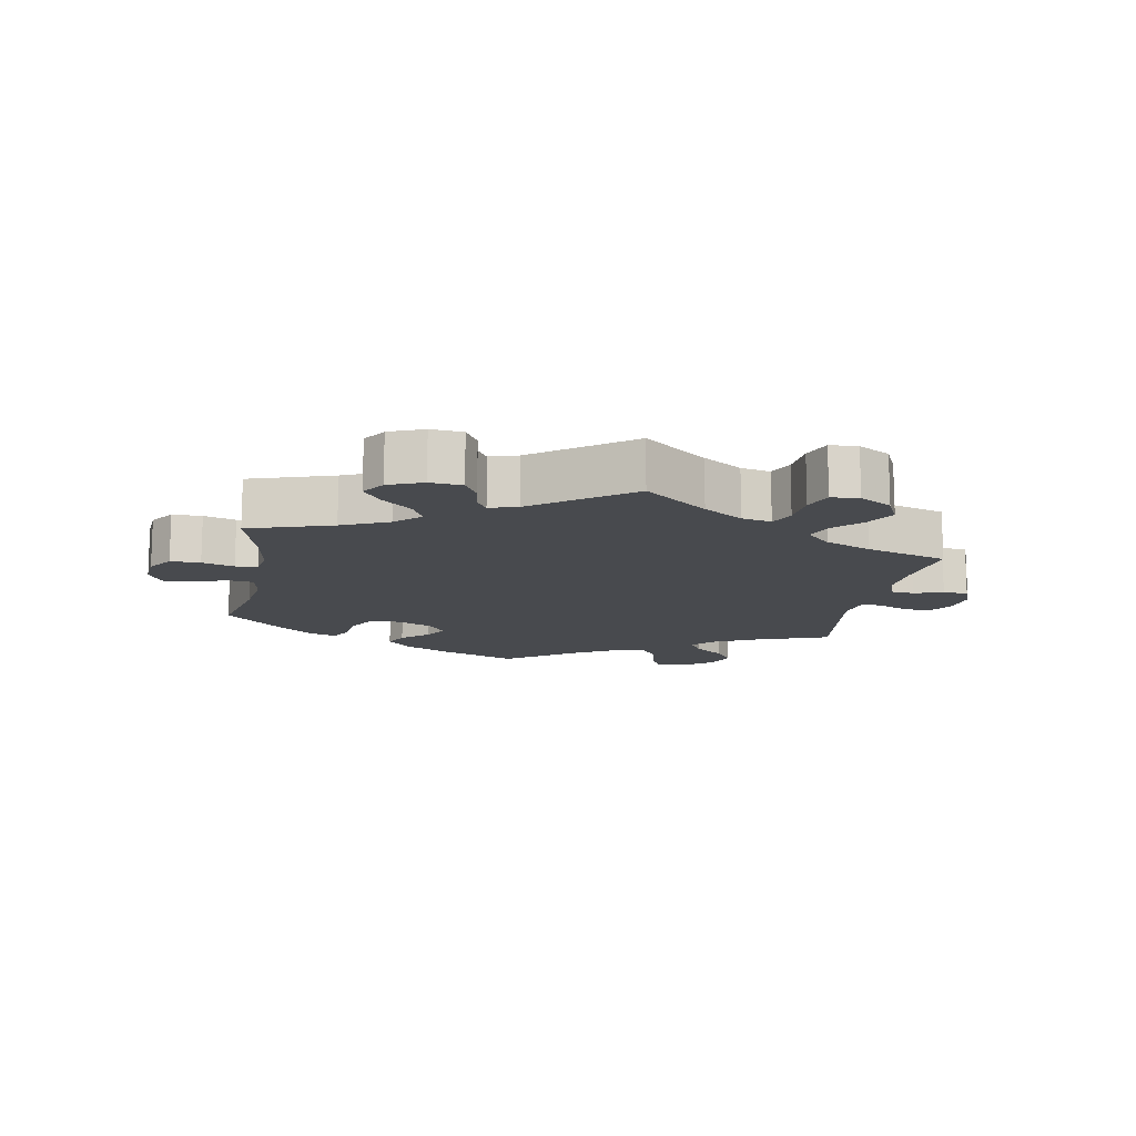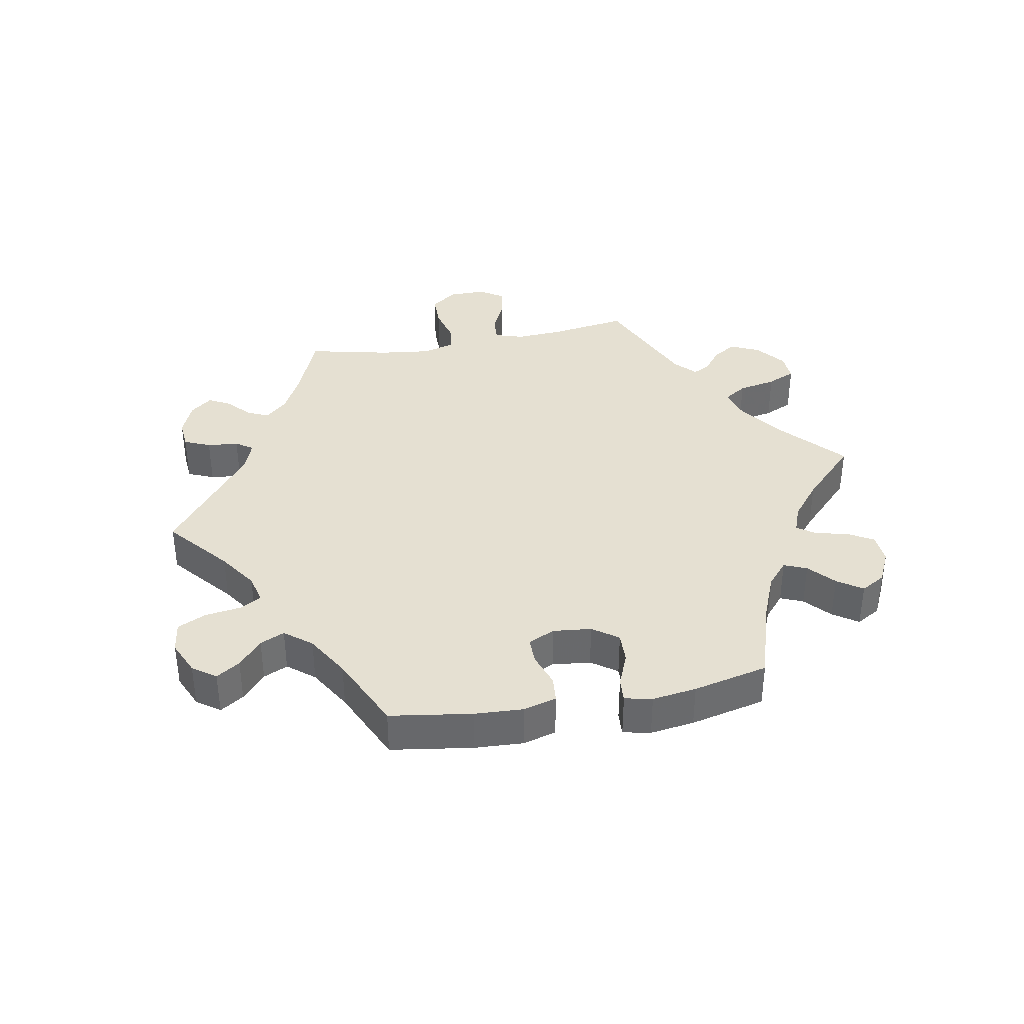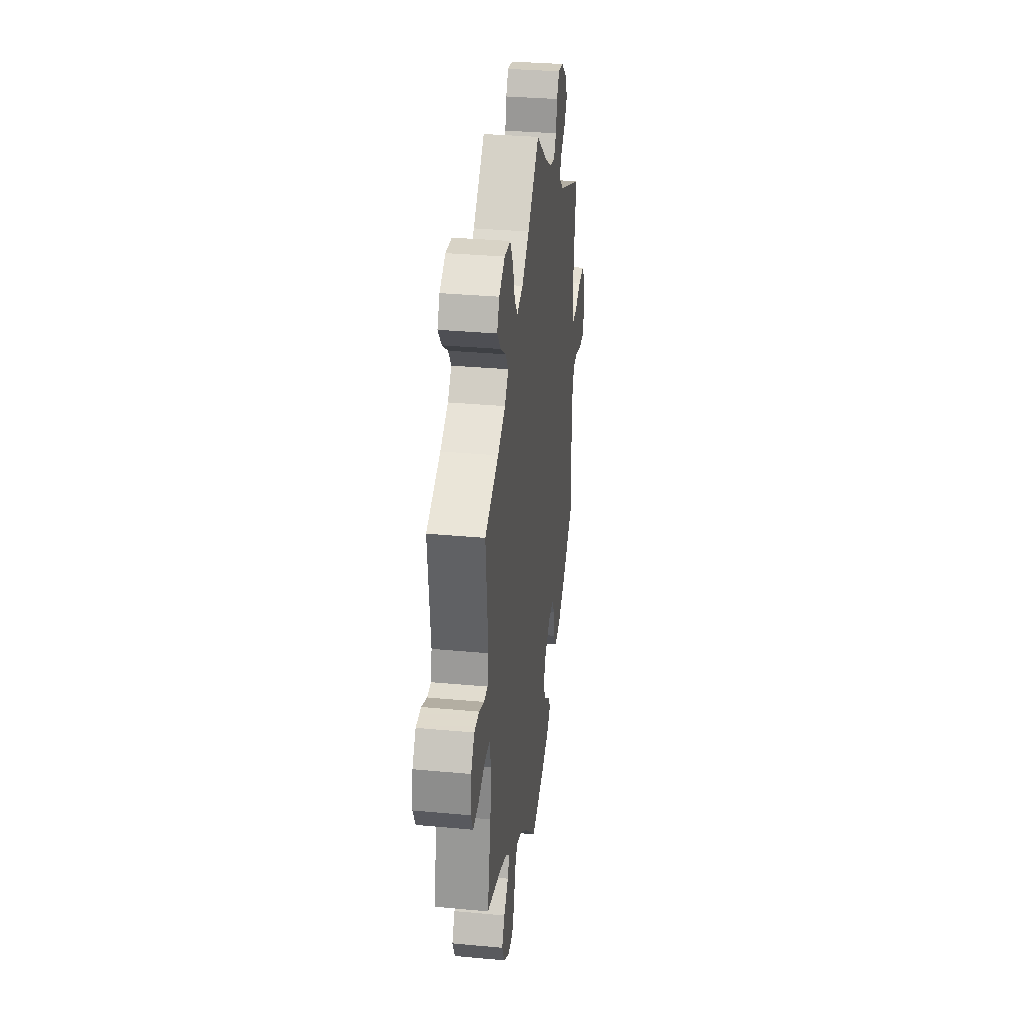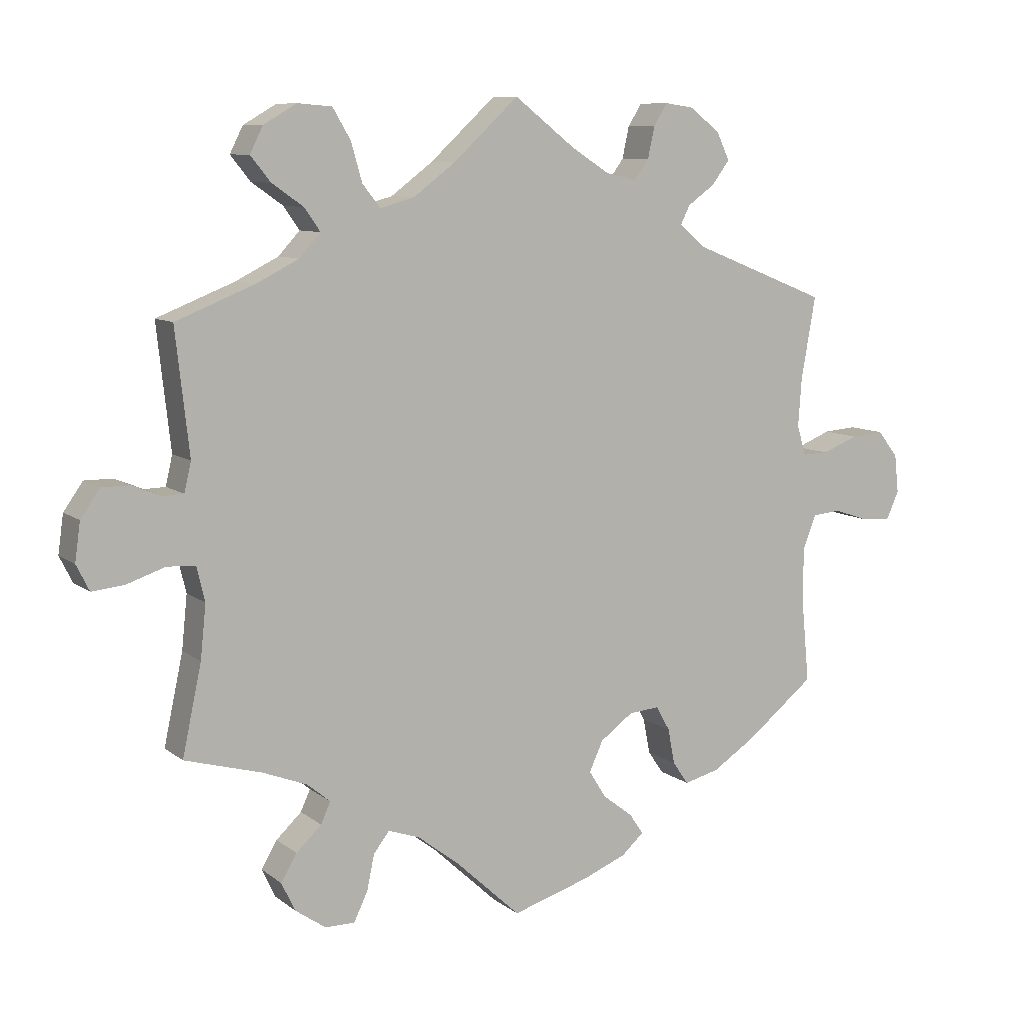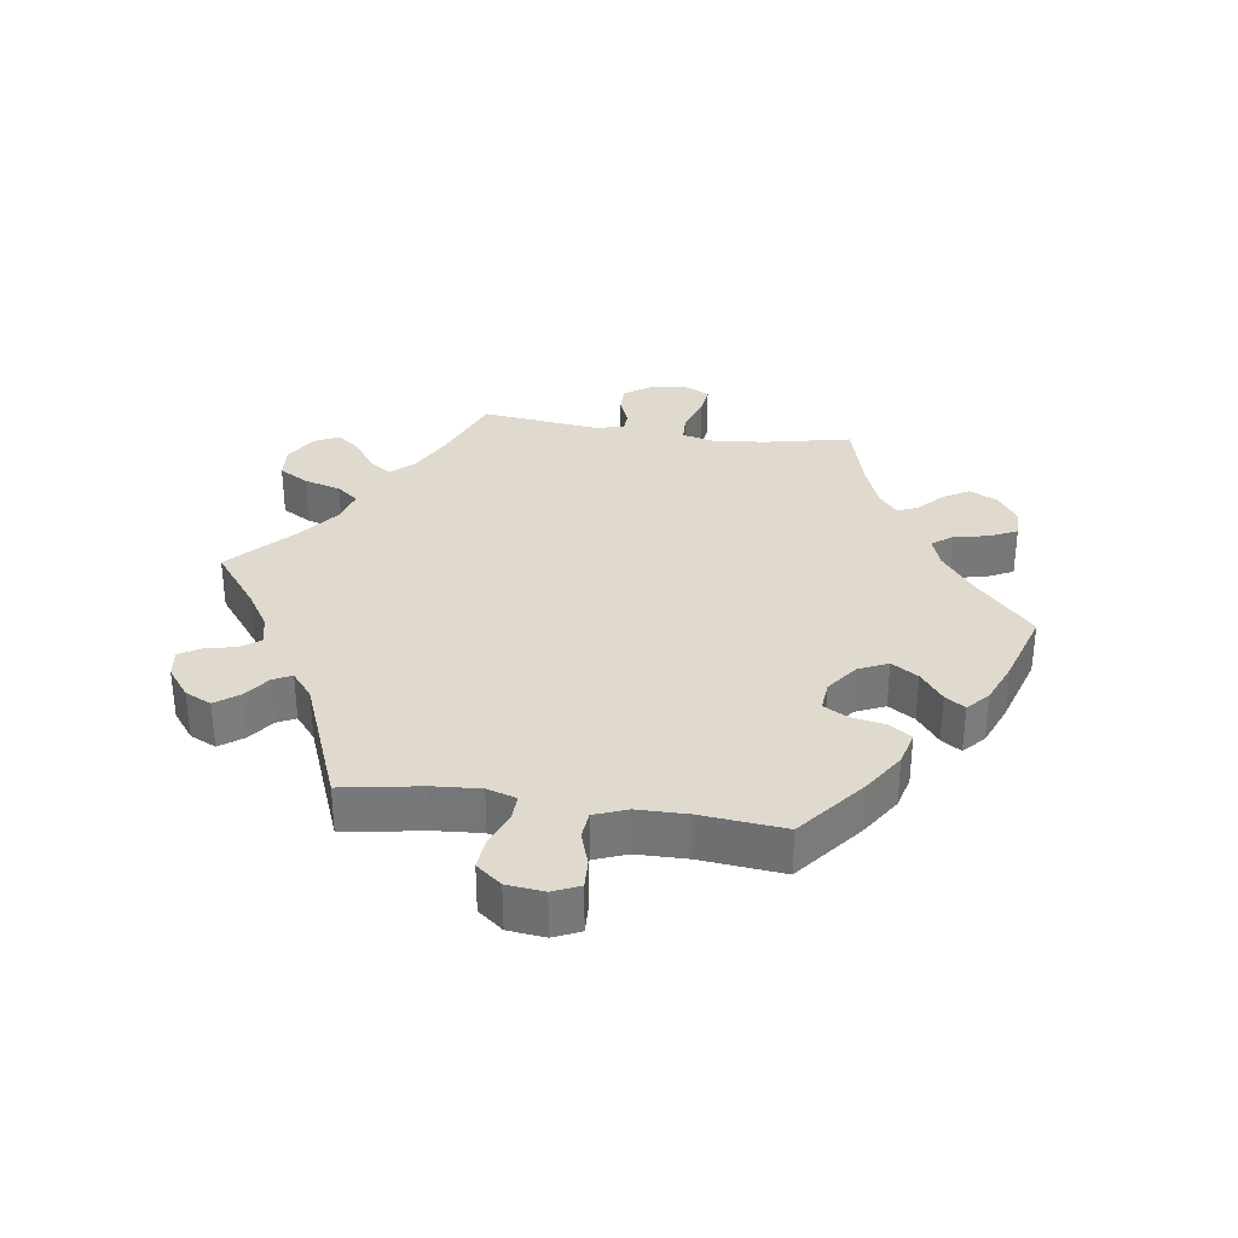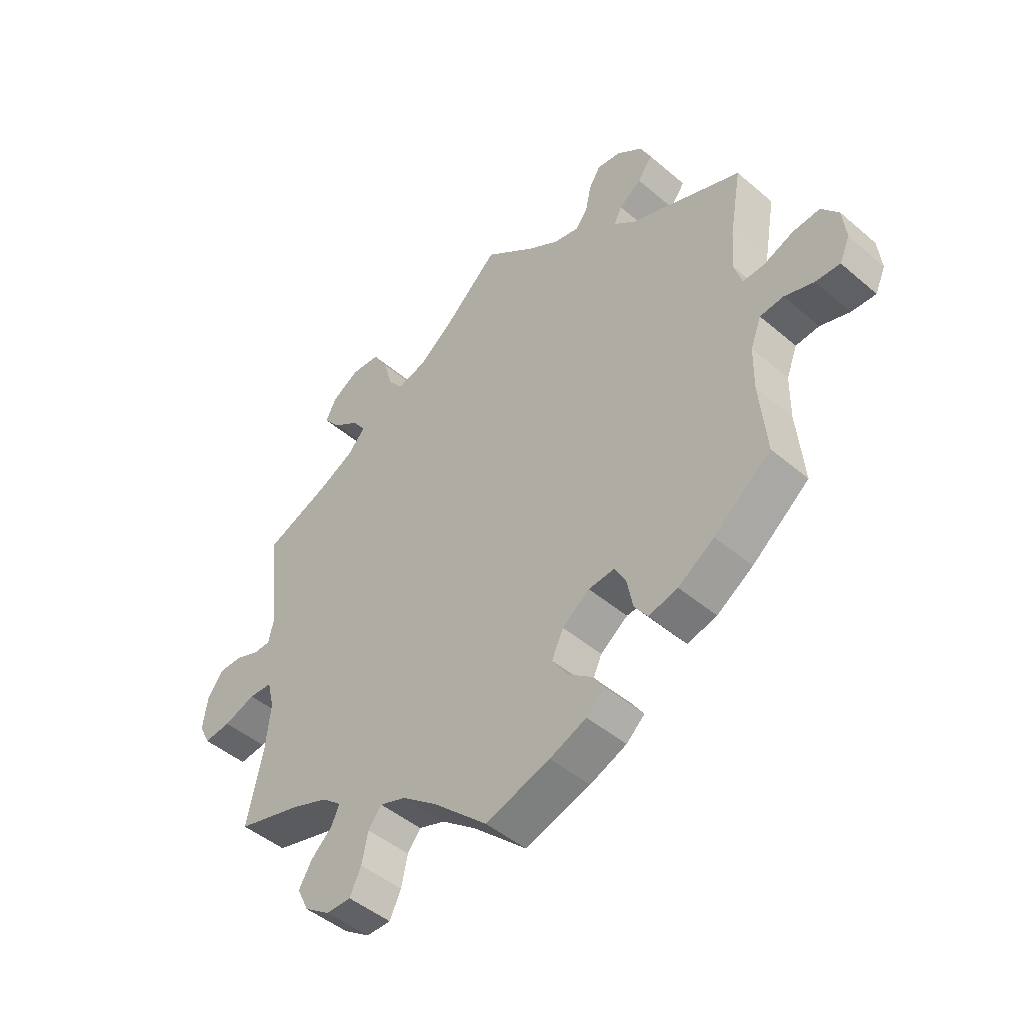
<metadata>
{"format":"obj","ext":"obj","renderer":"f3d","projection":"perspective","resolution":1024,"background":"white","views":[{"elev":-13.2,"azim":-70.3,"up":"+Y"},{"elev":37.7,"azim":139.4,"up":"+Y"},{"elev":32.4,"azim":-82.6,"up":"+Z"},{"elev":8.9,"azim":-28.2,"up":"+Z"},{"elev":32.8,"azim":98.4,"up":"+Y"},{"elev":-46.7,"azim":46.0,"up":"+Z"}]}
</metadata>
<code>
v 0.401 0.07 -0.368
v 0.338 0.07 -0.409
v 0.287 0.07 -0.422
v 0.264 0.07 -0.389
v 0.254 0.07 -0.337
v 0.234 0.07 -0.301
v 0.189 0.07 -0.305
v 0.141 0.07 -0.34
v 0.121 0.07 -0.384
v 0.146 0.07 -0.424
v 0.19 0.07 -0.458
v 0.21 0.07 -0.488
v 0.178 0.07 -0.517
v 0.114 0.07 -0.543
v 0.001 0.07 -0.578
v -0.094 0.07 -0.49
v -0.155 0.07 -0.443
v -0.201 0.07 -0.427
v -0.224 0.07 -0.457
v -0.235 0.07 -0.509
v -0.255 0.07 -0.551
v -0.298 0.07 -0.551
v -0.343 0.07 -0.52
v -0.363 0.07 -0.478
v -0.34 0.07 -0.439
v -0.303 0.07 -0.404
v -0.289 0.07 -0.373
v -0.323 0.07 -0.345
v -0.388 0.07 -0.32
v -0.5 0.07 -0.289
v -0.472 0.07 -0.158
v -0.464 0.07 -0.08
v -0.476 0.07 -0.03
v -0.517 0.07 -0.028
v -0.573 0.07 -0.047
v -0.62 0.07 -0.052
v -0.639 0.07 -0.014
v -0.631 0.07 0.042
v -0.603 0.07 0.082
v -0.562 0.07 0.082
v -0.52 0.07 0.065
v -0.49 0.07 0.066
v -0.48 0.07 0.109
v -0.5 0.07 0.289
v -0.387 0.07 0.334
v -0.324 0.07 0.366
v -0.293 0.07 0.4
v -0.316 0.07 0.433
v -0.362 0.07 0.465
v -0.391 0.07 0.501
v -0.372 0.07 0.539
v -0.324 0.07 0.567
v -0.274 0.07 0.563
v -0.248 0.07 0.519
v -0.232 0.07 0.463
v -0.206 0.07 0.43
v -0.156 0.07 0.444
v -0.095 0.07 0.49
v 0 0.07 0.578
v 0.089 0.07 0.509
v 0.144 0.07 0.474
v 0.189 0.07 0.464
v 0.21 0.07 0.493
v 0.22 0.07 0.539
v 0.24 0.07 0.571
v 0.282 0.07 0.565
v 0.326 0.07 0.531
v 0.345 0.07 0.491
v 0.319 0.07 0.456
v 0.28 0.07 0.428
v 0.266 0.07 0.4
v 0.305 0.07 0.368
v 0.501 0.07 0.29
v 0.48 0.07 0.17
v 0.475 0.07 0.1
v 0.488 0.07 0.056
v 0.526 0.07 0.057
v 0.578 0.07 0.078
v 0.626 0.07 0.082
v 0.656 0.07 0.044
v 0.662 0.07 -0.012
v 0.644 0.07 -0.052
v 0.601 0.07 -0.05
v 0.55 0.07 -0.033
v 0.509 0.07 -0.037
v 0.49 0.07 -0.086
v 0.489 0.07 -0.162
v 0.501 0.07 -0.288
v 0.401 0 -0.368
v 0.338 0 -0.409
v 0.287 0 -0.422
v 0.264 0 -0.389
v 0.254 0 -0.337
v 0.234 0 -0.301
v 0.189 0 -0.305
v 0.141 0 -0.34
v 0.121 0 -0.384
v 0.146 0 -0.424
v 0.19 0 -0.458
v 0.21 0 -0.488
v 0.178 0 -0.517
v 0.114 0 -0.543
v 0.001 0 -0.578
v -0.094 0 -0.49
v -0.155 0 -0.443
v -0.201 0 -0.427
v -0.224 0 -0.457
v -0.235 0 -0.509
v -0.255 0 -0.551
v -0.298 0 -0.551
v -0.343 0 -0.52
v -0.363 0 -0.478
v -0.34 0 -0.439
v -0.303 0 -0.404
v -0.289 0 -0.373
v -0.323 0 -0.345
v -0.388 0 -0.32
v -0.5 0 -0.289
v -0.472 0 -0.158
v -0.464 0 -0.08
v -0.476 0 -0.03
v -0.517 0 -0.028
v -0.573 0 -0.047
v -0.62 0 -0.052
v -0.639 0 -0.014
v -0.631 0 0.042
v -0.603 0 0.082
v -0.562 0 0.082
v -0.52 0 0.065
v -0.49 0 0.066
v -0.48 0 0.109
v -0.5 0 0.289
v -0.387 0 0.334
v -0.324 0 0.366
v -0.293 0 0.4
v -0.316 0 0.433
v -0.362 0 0.465
v -0.391 0 0.501
v -0.372 0 0.539
v -0.324 0 0.567
v -0.274 0 0.563
v -0.248 0 0.519
v -0.232 0 0.463
v -0.206 0 0.43
v -0.156 0 0.444
v -0.095 0 0.49
v 0 0 0.578
v 0.089 0 0.509
v 0.144 0 0.474
v 0.189 0 0.464
v 0.21 0 0.493
v 0.22 0 0.539
v 0.24 0 0.571
v 0.282 0 0.565
v 0.326 0 0.531
v 0.345 0 0.491
v 0.319 0 0.456
v 0.28 0 0.428
v 0.266 0 0.4
v 0.305 0 0.368
v 0.501 0 0.29
v 0.48 0 0.17
v 0.475 0 0.1
v 0.488 0 0.056
v 0.526 0 0.057
v 0.578 0 0.078
v 0.626 0 0.082
v 0.656 0 0.044
v 0.662 0 -0.012
v 0.644 0 -0.052
v 0.601 0 -0.05
v 0.55 0 -0.033
v 0.509 0 -0.037
v 0.49 0 -0.086
v 0.489 0 -0.162
v 0.501 0 -0.288
f 87 88 1 2
f 86 87 2 3
f 85 86 3 4
f 81 82 83 84
f 81 84 85
f 80 81 85
f 77 78 79 80
f 76 77 80 85
f 75 76 85 4
f 72 73 74
f 71 72 74 75
f 67 68 69 70
f 67 70 71
f 66 67 71
f 63 64 65 66
f 62 63 66 71
f 61 62 71 75
f 58 59 60
f 57 58 60 61
f 56 57 61 75
f 52 53 54 55
f 52 55 56
f 51 52 56
f 48 49 50 51
f 47 48 51 56
f 46 47 56 75
f 43 44 45
f 42 43 45 46
f 38 39 40 41
f 38 41 42
f 37 38 42
f 34 35 36 37
f 33 34 37 42
f 32 33 42 46
f 29 30 31
f 28 29 31 32
f 27 28 32 46
f 23 24 25 26
f 23 26 27
f 22 23 27
f 19 20 21 22
f 18 19 22 27
f 17 18 27 46
f 13 14 15 16
f 10 11 12 13
f 9 10 13 16
f 8 9 16 17
f 75 4 5
f 75 5 6
f 46 75 6 7
f 7 8 17 46
f 90 89 176 175
f 91 90 175 174
f 92 91 174 173
f 172 171 170 169
f 173 172 169
f 173 169 168
f 168 167 166 165
f 173 168 165 164
f 92 173 164 163
f 162 161 160
f 163 162 160 159
f 158 157 156 155
f 159 158 155
f 159 155 154
f 154 153 152 151
f 159 154 151 150
f 163 159 150 149
f 148 147 146
f 149 148 146 145
f 163 149 145 144
f 143 142 141 140
f 144 143 140
f 144 140 139
f 139 138 137 136
f 144 139 136 135
f 163 144 135 134
f 133 132 131
f 134 133 131 130
f 129 128 127 126
f 130 129 126
f 130 126 125
f 125 124 123 122
f 130 125 122 121
f 134 130 121 120
f 119 118 117
f 120 119 117 116
f 134 120 116 115
f 114 113 112 111
f 115 114 111
f 115 111 110
f 110 109 108 107
f 115 110 107 106
f 134 115 106 105
f 104 103 102 101
f 101 100 99 98
f 104 101 98 97
f 105 104 97 96
f 93 92 163
f 94 93 163
f 95 94 163 134
f 134 105 96 95
f 1 89 90 2
f 2 90 91 3
f 3 91 92 4
f 4 92 93 5
f 5 93 94 6
f 6 94 95 7
f 7 95 96 8
f 8 96 97 9
f 9 97 98 10
f 10 98 99 11
f 11 99 100 12
f 12 100 101 13
f 13 101 102 14
f 14 102 103 15
f 15 103 104 16
f 16 104 105 17
f 17 105 106 18
f 18 106 107 19
f 19 107 108 20
f 20 108 109 21
f 21 109 110 22
f 22 110 111 23
f 23 111 112 24
f 24 112 113 25
f 25 113 114 26
f 26 114 115 27
f 27 115 116 28
f 28 116 117 29
f 29 117 118 30
f 30 118 119 31
f 31 119 120 32
f 32 120 121 33
f 33 121 122 34
f 34 122 123 35
f 35 123 124 36
f 36 124 125 37
f 37 125 126 38
f 38 126 127 39
f 39 127 128 40
f 40 128 129 41
f 41 129 130 42
f 42 130 131 43
f 43 131 132 44
f 44 132 133 45
f 45 133 134 46
f 46 134 135 47
f 47 135 136 48
f 48 136 137 49
f 49 137 138 50
f 50 138 139 51
f 51 139 140 52
f 52 140 141 53
f 53 141 142 54
f 54 142 143 55
f 55 143 144 56
f 56 144 145 57
f 57 145 146 58
f 58 146 147 59
f 59 147 148 60
f 60 148 149 61
f 61 149 150 62
f 62 150 151 63
f 63 151 152 64
f 64 152 153 65
f 65 153 154 66
f 66 154 155 67
f 67 155 156 68
f 68 156 157 69
f 69 157 158 70
f 70 158 159 71
f 71 159 160 72
f 72 160 161 73
f 73 161 162 74
f 74 162 163 75
f 75 163 164 76
f 76 164 165 77
f 77 165 166 78
f 78 166 167 79
f 79 167 168 80
f 80 168 169 81
f 81 169 170 82
f 82 170 171 83
f 83 171 172 84
f 84 172 173 85
f 85 173 174 86
f 86 174 175 87
f 87 175 176 88
f 88 176 89 1

</code>
